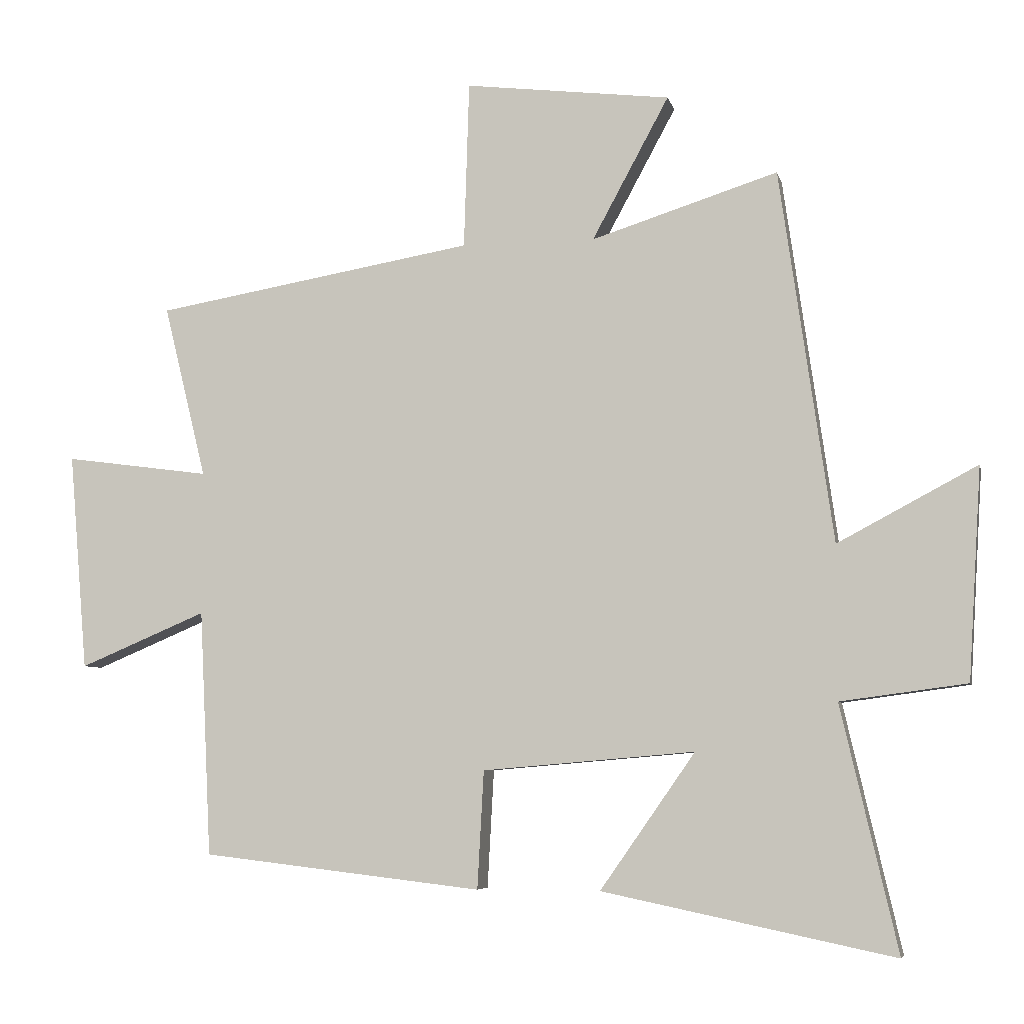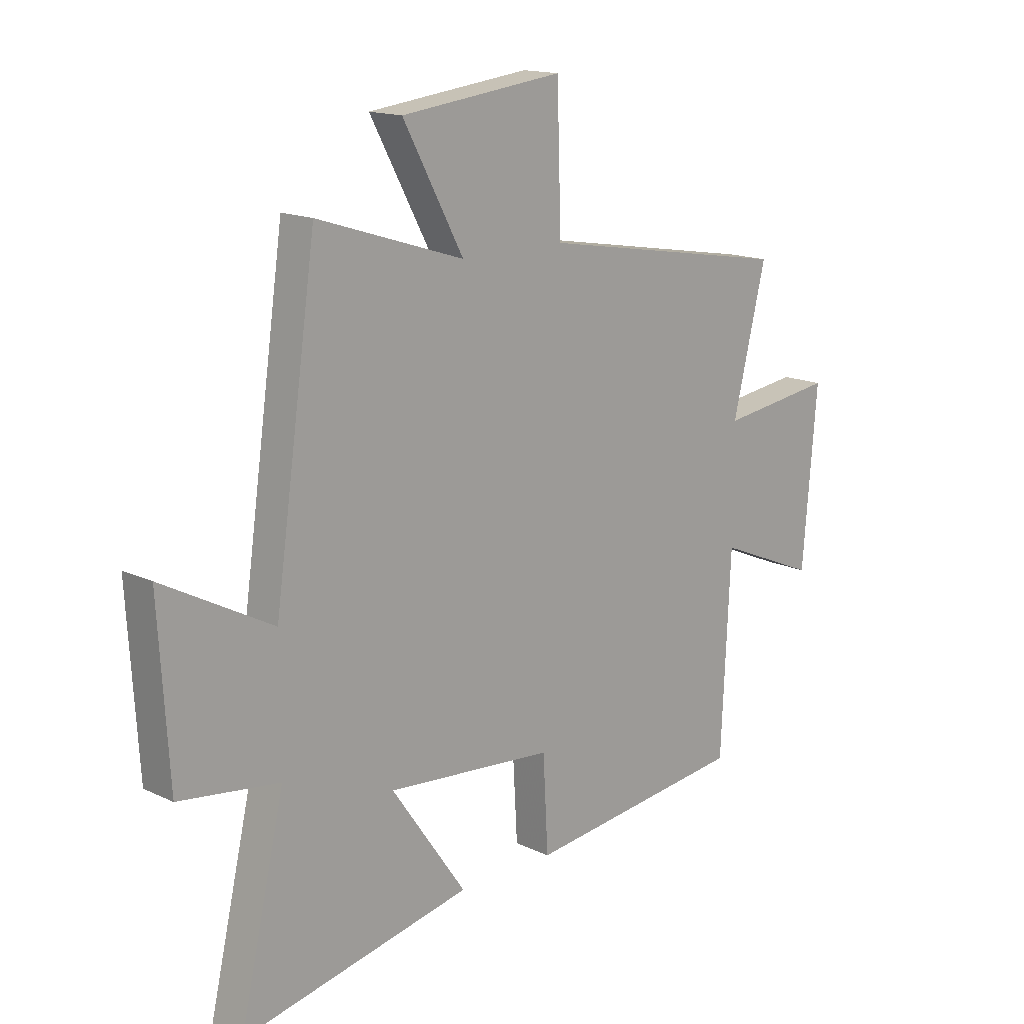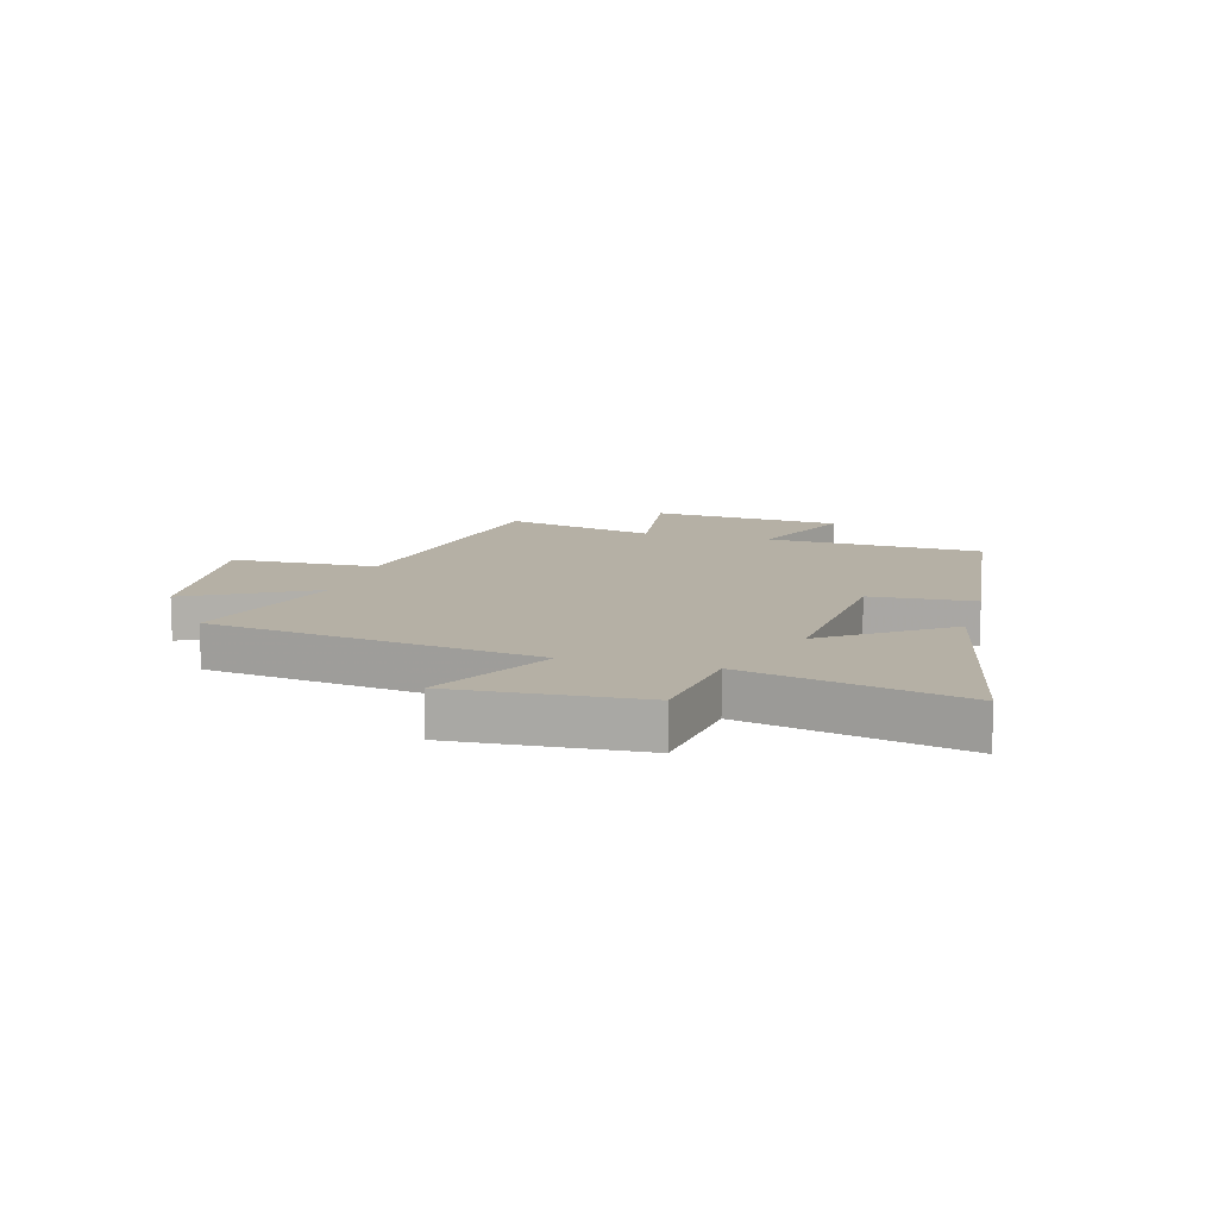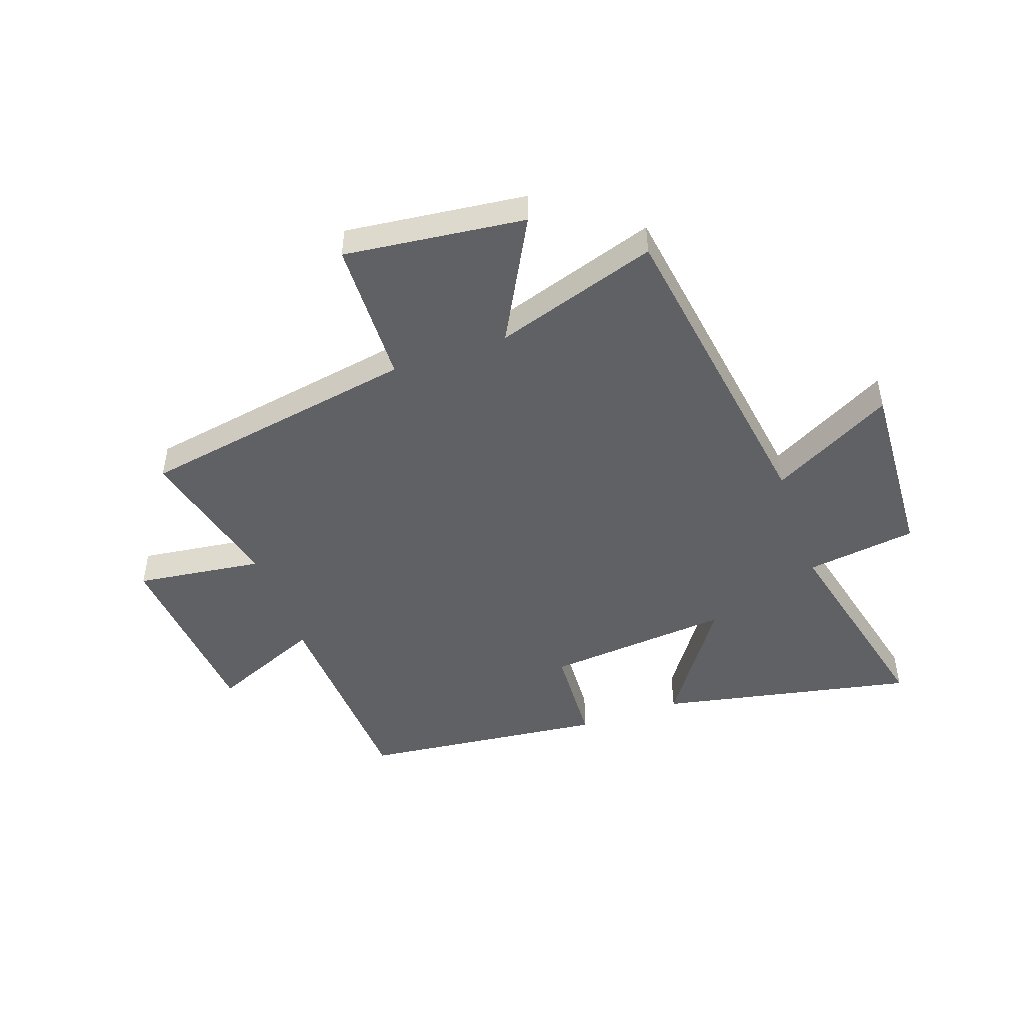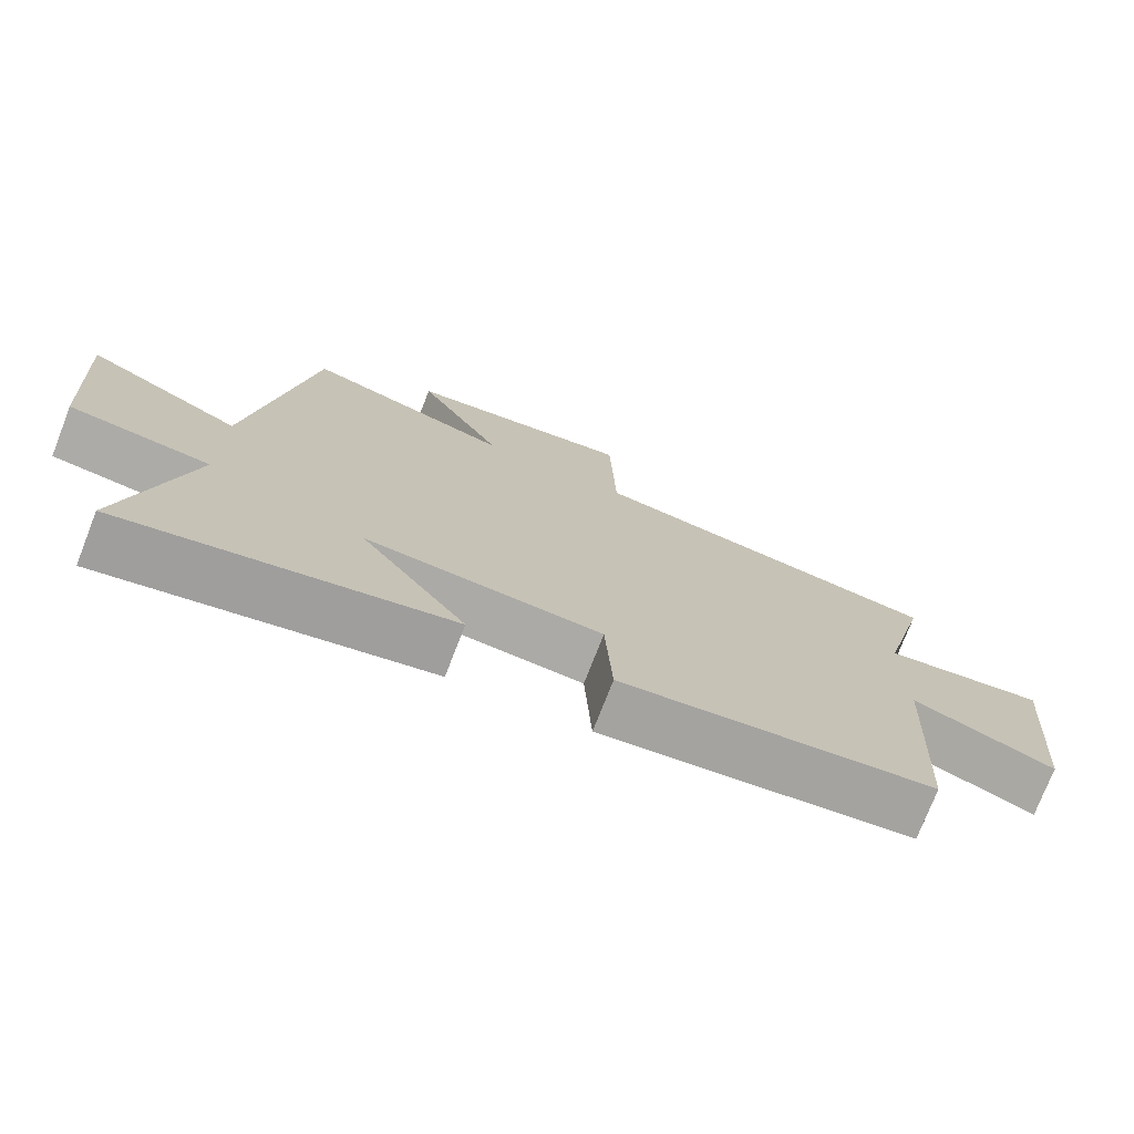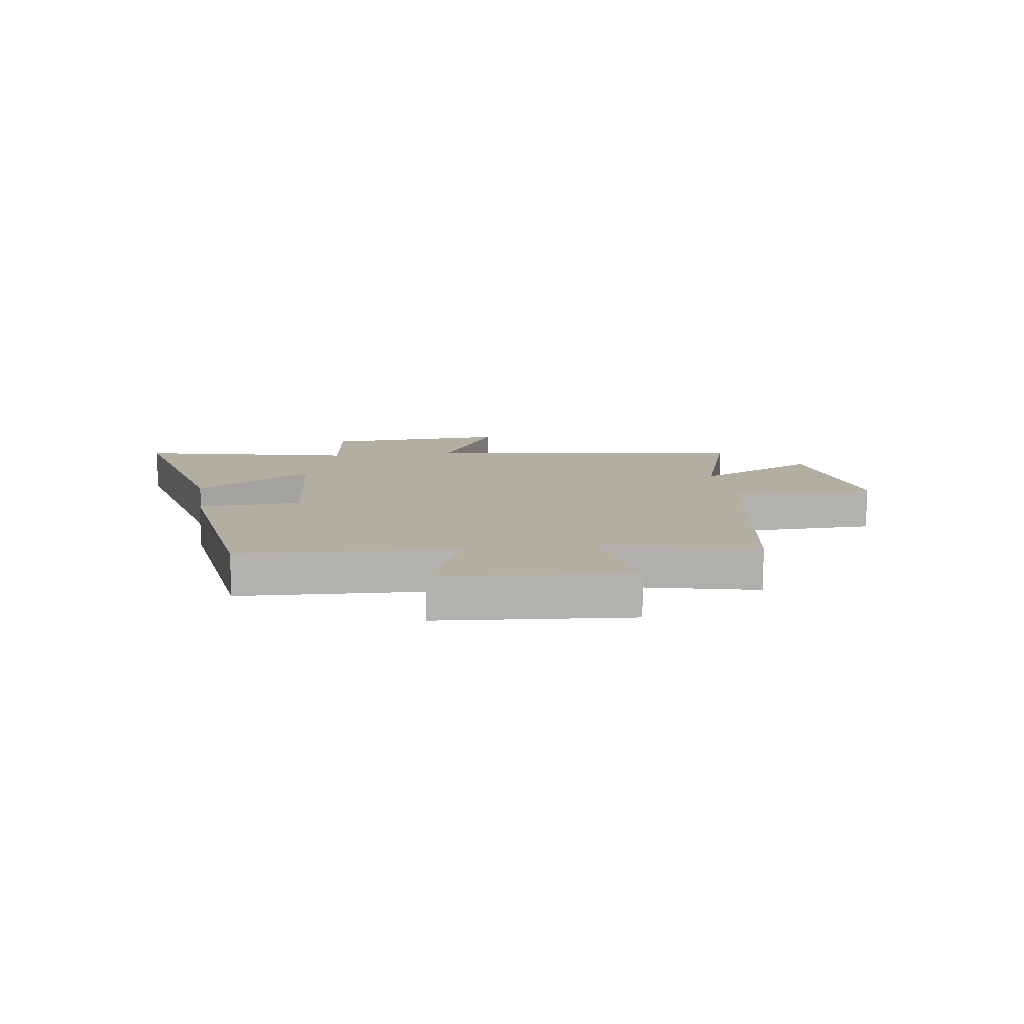
<metadata>
{"format":"obj","ext":"obj","renderer":"f3d","projection":"perspective","resolution":1024,"background":"white","views":[{"elev":-5.9,"azim":12.4,"up":"+Z"},{"elev":15.5,"azim":134.9,"up":"+Z"},{"elev":11.7,"azim":105.5,"up":"+Y"},{"elev":-47.5,"azim":19.6,"up":"+Y"},{"elev":-75.0,"azim":158.7,"up":"+Z"},{"elev":10.7,"azim":-98.4,"up":"+Y"}]}
</metadata>
<code>
v 0.587 0.07 -0.593
v 0.139 0.07 -0.5
v 0.285 0.07 -0.291
v -0.041 0.07 -0.319
v -0.051 0.07 -0.5
v -0.482 0.07 -0.45
v -0.5 0.07 -0.072
v -0.695 0.07 -0.154
v -0.723 0.07 0.18
v -0.5 0.07 0.15
v -0.565 0.07 0.416
v -0.074 0.07 0.5
v -0.066 0.07 0.756
v 0.25 0.07 0.718
v 0.132 0.07 0.5
v 0.418 0.07 0.591
v 0.5 0.07 0.019
v 0.714 0.07 0.133
v 0.694 0.07 -0.191
v 0.5 0.07 -0.217
v 0.587 0 -0.593
v 0.139 0 -0.5
v 0.285 0 -0.291
v -0.041 0 -0.319
v -0.051 0 -0.5
v -0.482 0 -0.45
v -0.5 0 -0.072
v -0.695 0 -0.154
v -0.723 0 0.18
v -0.5 0 0.15
v -0.565 0 0.416
v -0.074 0 0.5
v -0.066 0 0.756
v 0.25 0 0.718
v 0.132 0 0.5
v 0.418 0 0.591
v 0.5 0 0.019
v 0.714 0 0.133
v 0.694 0 -0.191
v 0.5 0 -0.217
f 17 18 19 20
f 15 16 17 20
f 15 20 1
f 12 13 14 15
f 10 11 12 15
f 7 8 9 10
f 4 5 6 7
f 3 4 7 10
f 1 2 3
f 15 1 3
f 3 10 15
f 40 39 38 37
f 40 37 36 35
f 21 40 35
f 35 34 33 32
f 35 32 31 30
f 30 29 28 27
f 27 26 25 24
f 30 27 24 23
f 23 22 21
f 23 21 35
f 35 30 23
f 1 21 22 2
f 2 22 23 3
f 3 23 24 4
f 4 24 25 5
f 5 25 26 6
f 6 26 27 7
f 7 27 28 8
f 8 28 29 9
f 9 29 30 10
f 10 30 31 11
f 11 31 32 12
f 12 32 33 13
f 13 33 34 14
f 14 34 35 15
f 15 35 36 16
f 16 36 37 17
f 17 37 38 18
f 18 38 39 19
f 19 39 40 20
f 20 40 21 1

</code>
